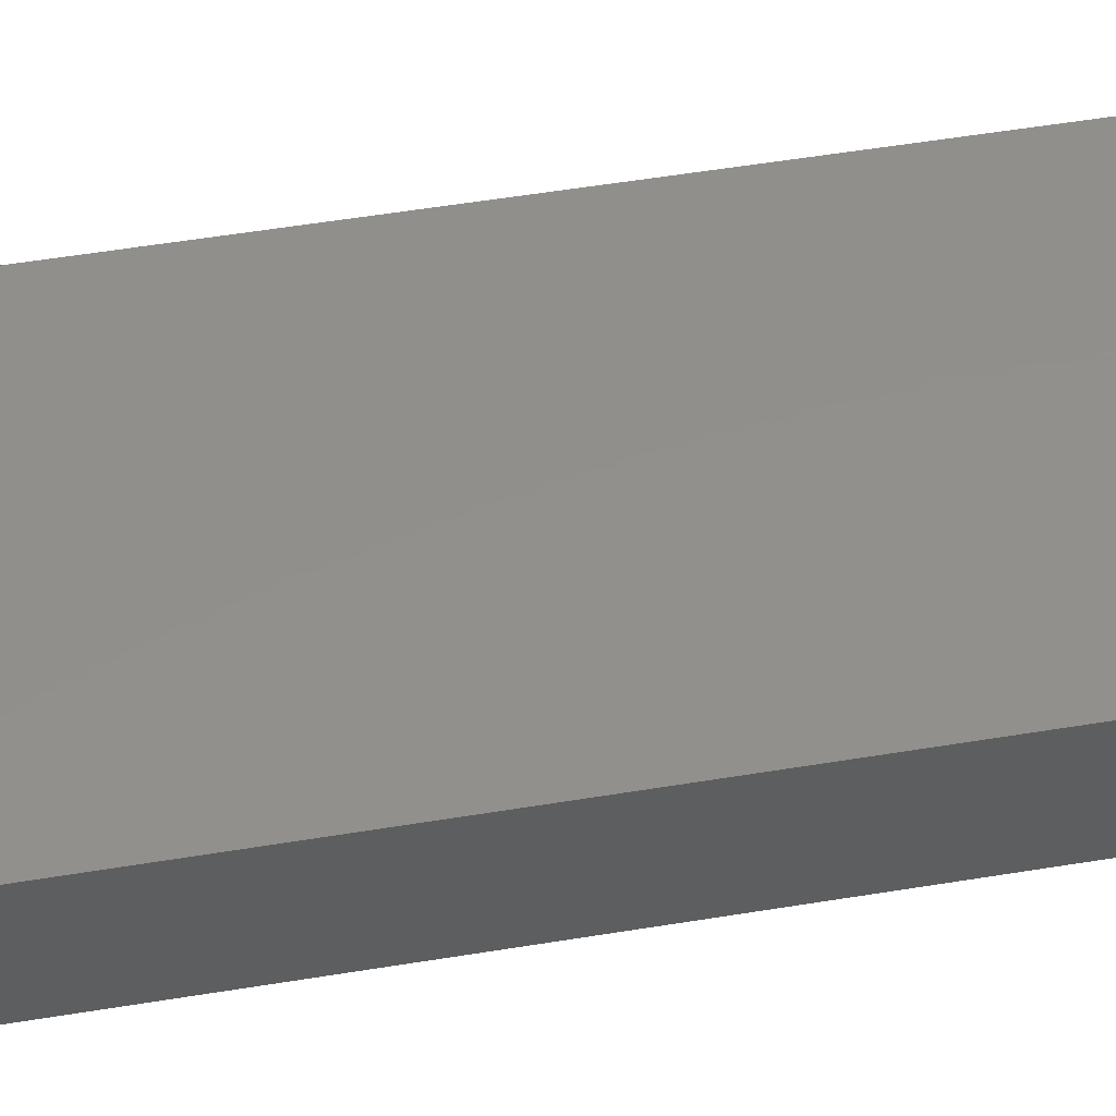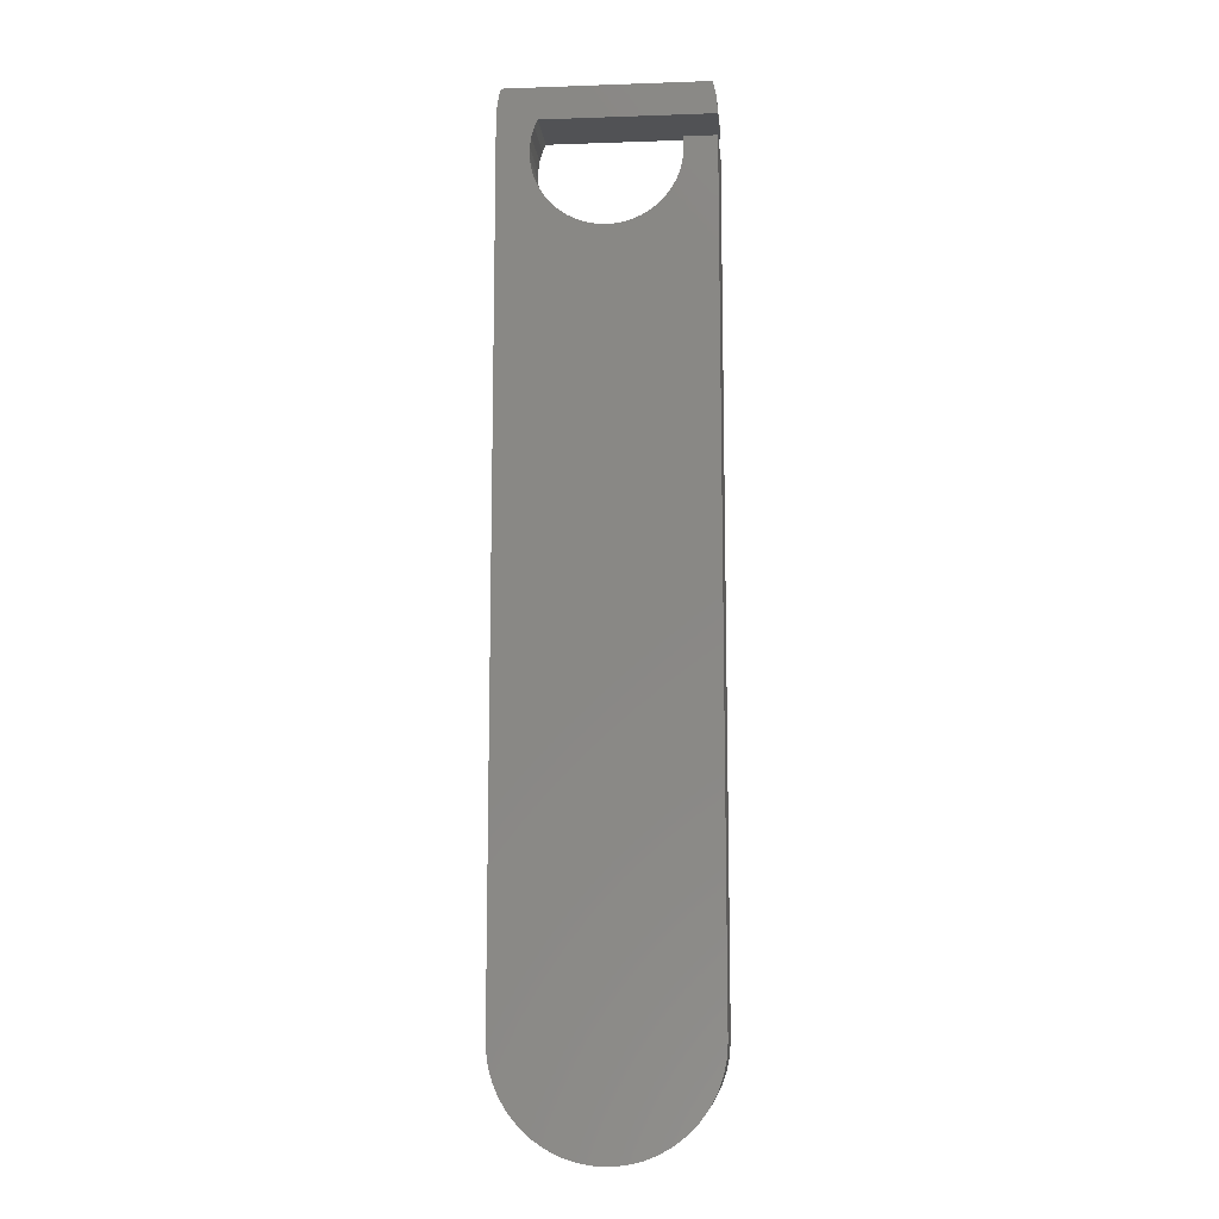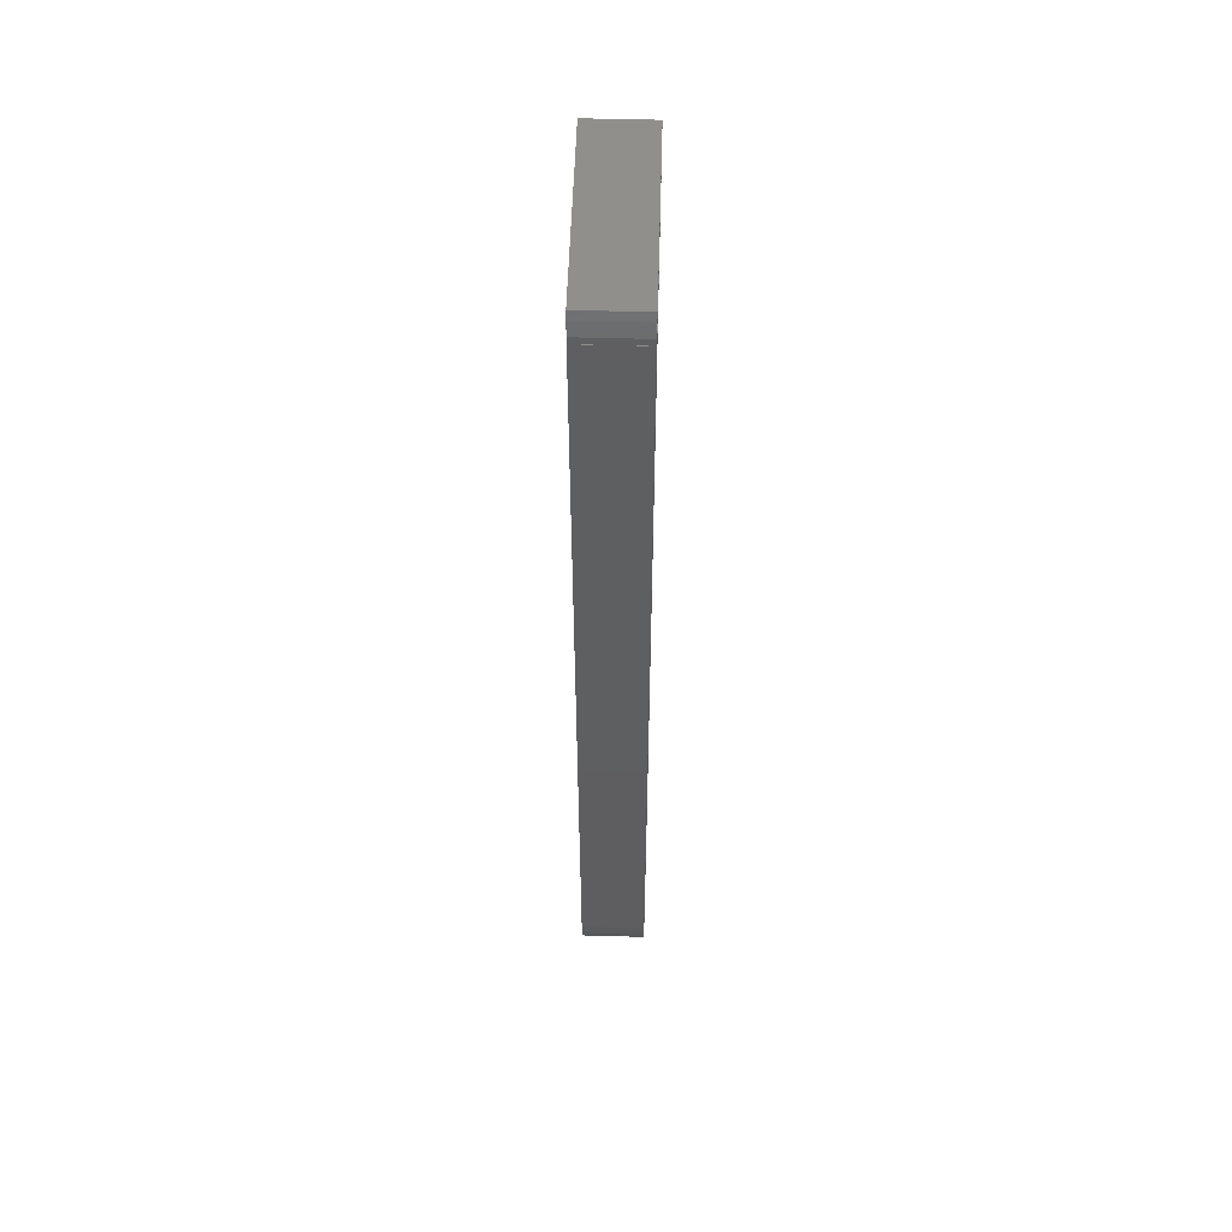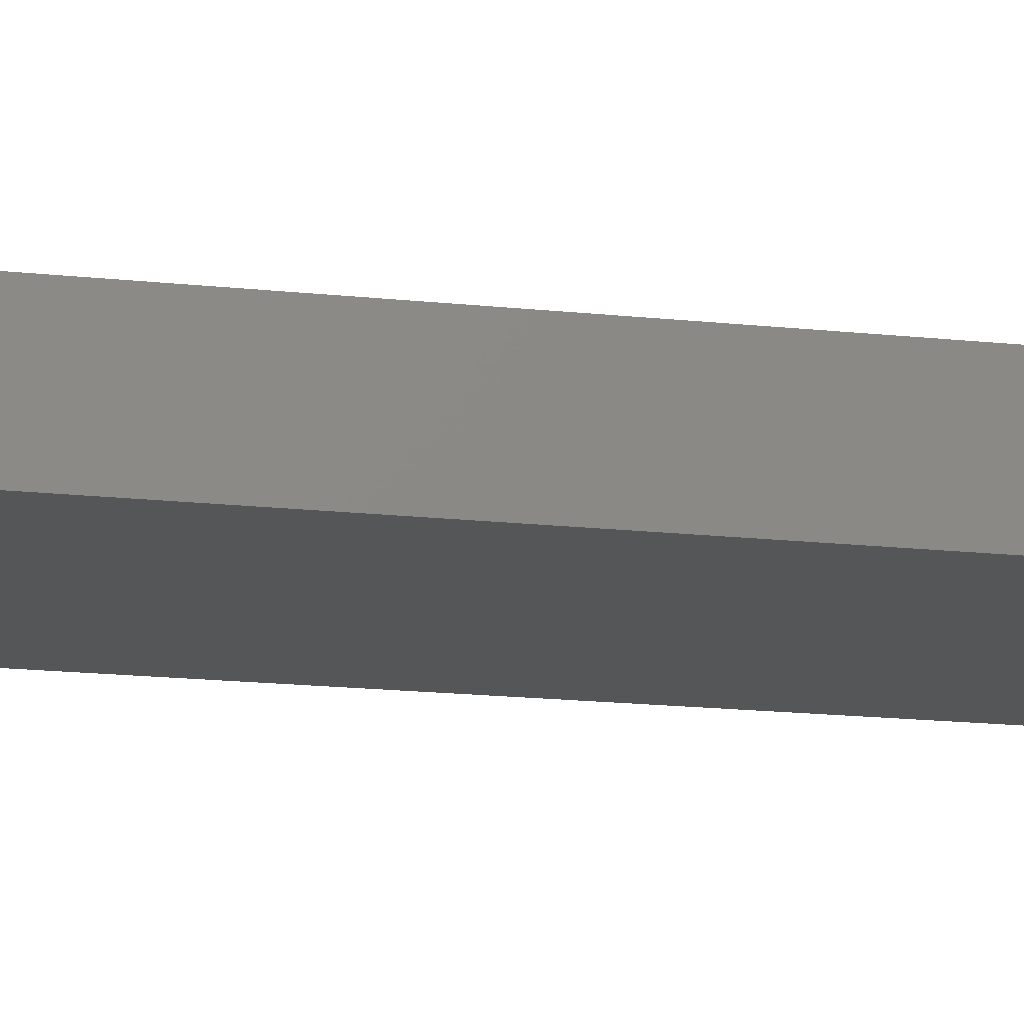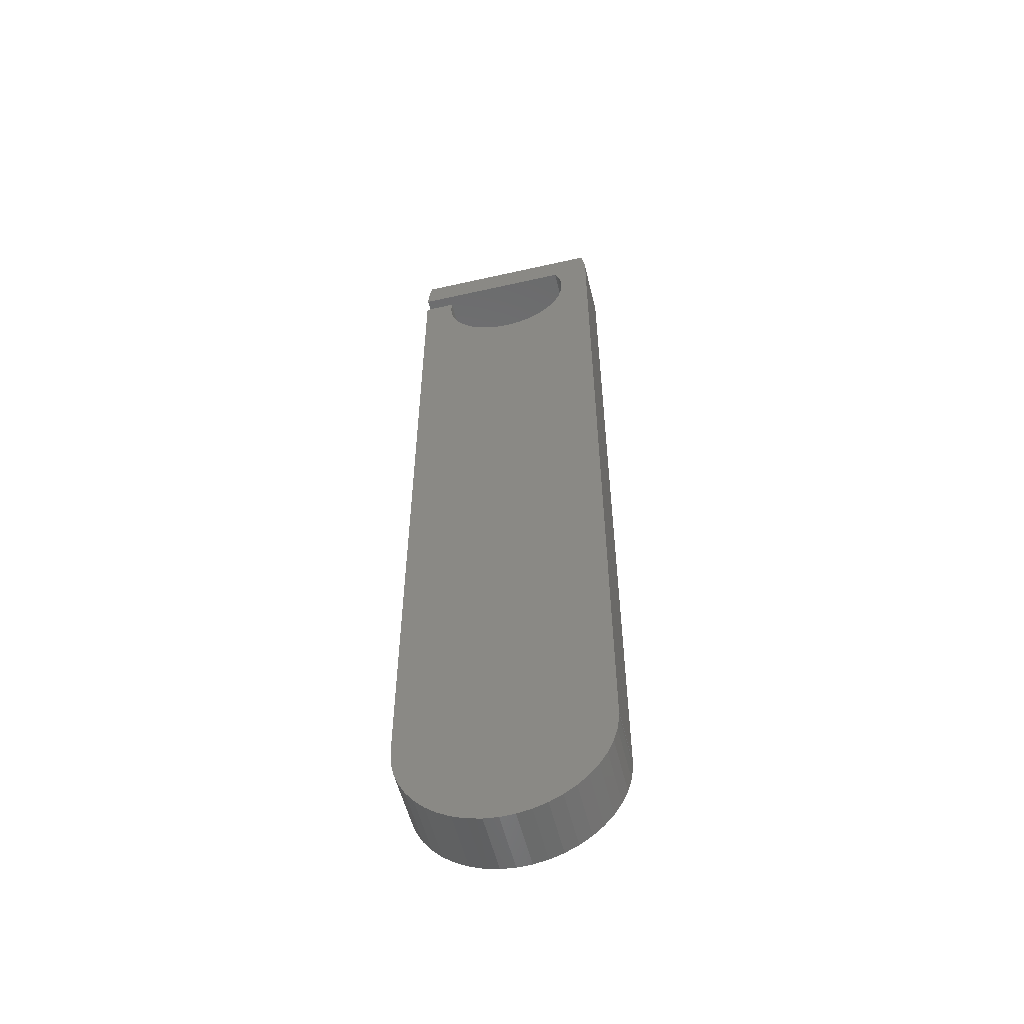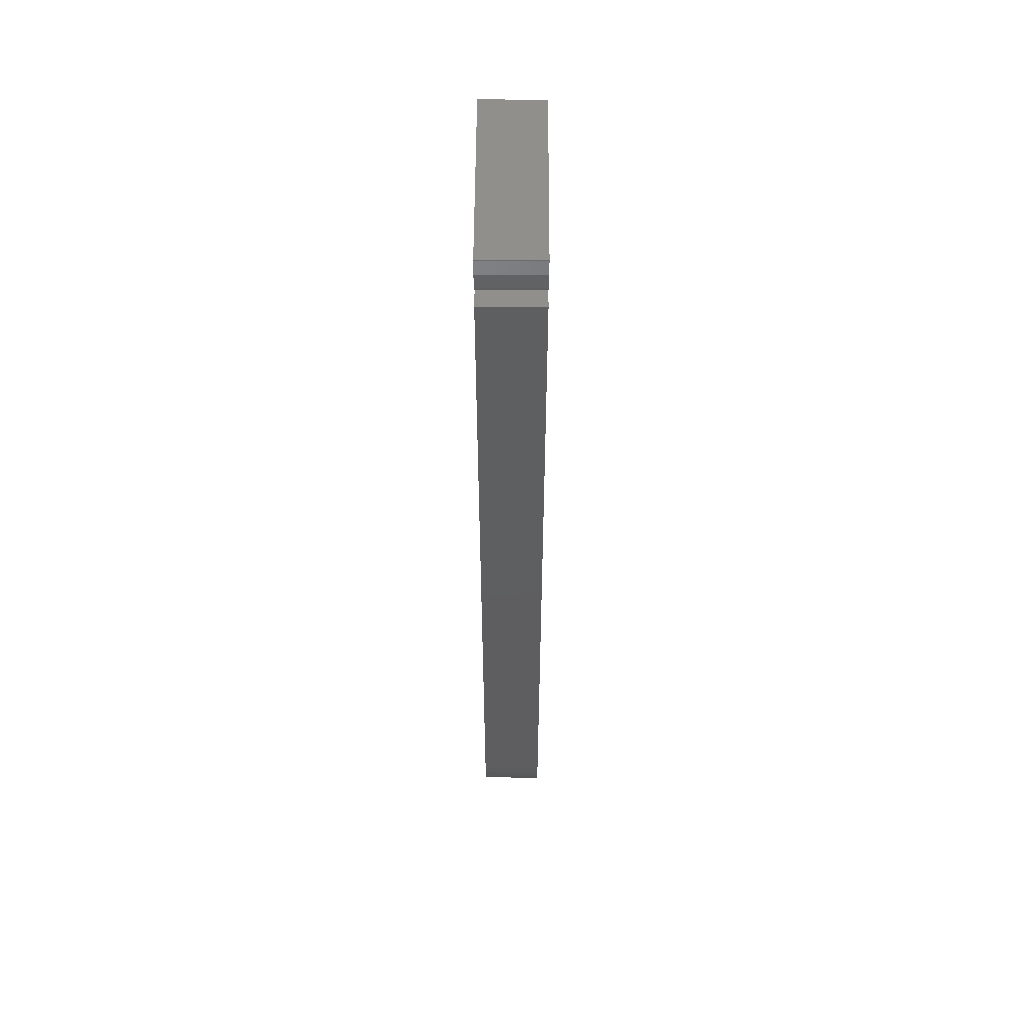
<metadata>
{"format":"stl","ext":"stl","renderer":"f3d","projection":"perspective","resolution":1024,"background":"white","views":[{"elev":51.9,"azim":79.8,"up":"+Z"},{"elev":-9.1,"azim":5.3,"up":"+Y"},{"elev":53.7,"azim":-88.3,"up":"+Y"},{"elev":-14.8,"azim":76.0,"up":"+Z"},{"elev":-54.6,"azim":-166.5,"up":"+Y"},{"elev":53.8,"azim":90.3,"up":"+Y"}]}
</metadata>
<code>
# stl→obj: 138 verts, 272 faces
v -5 -38.39 0
v -4.9 1.612 0
v -4.988 -38.39 0
v -4.888 1.612 0
v -4.888 1.942 0
v -4.793 2.619 0
v -4.684 3 0
v 0 1.5 0
v 4.692 3 0
v -3.045 1.5 0
v -3.326 -0.7069 0
v -3.392 -0.2372 0
v -3.195 1.163 0
v -3.326 0.7069 0
v -3.392 0.2372 0
v -3.195 -1.163 0
v -3.002 -1.596 0
v -0.3554 -3.381 0
v -0.8225 -3.299 0
v -2.751 -1.998 0
v -2.446 -2.362 0
v -2.093 -2.679 0
v -1.7 -2.944 0
v -1.274 -3.152 0
v 4.903 0.5 0
v 3.268 -0.9372 0
v 3.367 -0.4732 0
v 0.1187 -3.398 0
v 3.4 0 0
v 0.5904 -3.348 0
v 3.367 0.4732 0
v 1.051 -3.234 0
v 3.361 0.5 0
v 1.49 -3.056 0
v 1.901 -2.819 0
v 2.275 -2.527 0
v 2.605 -2.185 0
v 2.883 -1.802 0
v 3.106 -1.383 0
v 5 -38.39 0
v 4.999 -38.39 0
v 5 -38.4 0
v 4.951 -39.1 0
v 4.71 2.951 0
v 4.852 2.282 0
v 4.899 1.612 0
v 4.9 1.612 0
v 4.9 1.5 0
v 4.806 -39.78 0
v 4.568 -40.43 0
v 4.24 -41.05 0
v 3.83 -41.61 0
v 3.346 -42.12 0
v 2.796 -42.55 0
v 2.192 -42.89 0
v 1.545 -43.16 0
v 0.8682 -43.32 0
v 0.1745 -43.4 0
v -0.5226 -43.37 0
v -1.21 -43.25 0
v -1.873 -43.04 0
v -2.5 -42.73 0
v -3.078 -42.34 0
v -3.597 -41.87 0
v -4.045 -41.34 0
v -4.415 -40.75 0
v -4.698 -40.11 0
v -4.891 -39.44 0
v -4.988 -38.75 0
v -4.9 1.612 3
v -5 -38.39 3
v -4.988 -38.39 3
v -4.988 -38.75 3
v -4.891 -39.44 3
v -4.698 -40.11 3
v -4.415 -40.75 3
v -4.045 -41.34 3
v -3.597 -41.87 3
v -3.078 -42.34 3
v -2.5 -42.73 3
v -1.873 -43.04 3
v -1.21 -43.25 3
v -0.5226 -43.37 3
v 0.1745 -43.4 3
v 0.8682 -43.32 3
v 1.545 -43.16 3
v 2.192 -42.89 3
v 2.796 -42.55 3
v 3.346 -42.12 3
v 3.83 -41.61 3
v 4.24 -41.05 3
v 4.568 -40.43 3
v 4.806 -39.78 3
v 4.951 -39.1 3
v 5 -38.4 3
v 4.999 -38.39 3
v 5 -38.39 3
v 4.903 0.5 3
v 3.361 0.5 3
v 3.367 0.4732 3
v 3.4 0 3
v 3.367 -0.4732 3
v 3.268 -0.9372 3
v 3.106 -1.383 3
v 2.883 -1.802 3
v 2.605 -2.185 3
v 2.275 -2.527 3
v 1.901 -2.819 3
v 1.49 -3.056 3
v 1.051 -3.234 3
v 0.5904 -3.348 3
v 0.1187 -3.398 3
v -0.3554 -3.381 3
v -0.8225 -3.299 3
v -1.274 -3.152 3
v -1.7 -2.944 3
v -2.093 -2.679 3
v -2.446 -2.362 3
v -2.751 -1.998 3
v -3.002 -1.596 3
v -3.195 -1.163 3
v -3.326 -0.7069 3
v -3.392 -0.2372 3
v -3.392 0.2372 3
v -3.326 0.7069 3
v -3.195 1.163 3
v -3.045 1.5 3
v 0 1.5 3
v 4.9 1.5 3
v 4.9 1.612 3
v 4.899 1.612 3
v 4.852 2.282 3
v 4.71 2.951 3
v 4.692 3 3
v -4.684 3 3
v -4.793 2.619 3
v -4.888 1.942 3
v -4.888 1.612 3
f 1 2 3
f 3 2 4
f 4 5 6
f 4 6 3
f 3 6 7
f 8 7 9
f 10 7 8
f 11 3 12
f 13 7 10
f 14 7 13
f 15 7 14
f 3 7 15
f 3 15 12
f 16 3 11
f 17 3 16
f 18 3 19
f 3 17 20
f 3 20 21
f 3 21 22
f 3 22 23
f 3 23 24
f 3 24 19
f 25 26 27
f 25 3 26
f 3 18 28
f 25 27 29
f 3 28 30
f 25 29 31
f 3 30 32
f 25 31 33
f 3 32 34
f 3 34 35
f 3 35 36
f 3 36 37
f 3 37 38
f 3 38 39
f 3 39 26
f 3 25 40
f 3 40 41
f 3 41 42
f 3 42 43
f 8 9 44
f 8 44 45
f 8 45 46
f 8 46 47
f 8 47 48
f 3 43 49
f 3 49 50
f 3 50 51
f 3 51 52
f 3 52 53
f 3 53 54
f 3 54 55
f 3 55 56
f 3 56 57
f 3 57 58
f 3 58 59
f 3 59 60
f 3 60 61
f 3 61 62
f 3 62 63
f 3 63 64
f 3 64 65
f 3 65 66
f 3 66 67
f 3 67 68
f 3 68 69
f 70 2 71
f 71 2 1
f 3 72 71
f 1 3 71
f 69 73 3
f 3 73 72
f 69 68 73
f 73 68 74
f 68 67 74
f 74 67 75
f 67 66 75
f 75 66 76
f 66 65 76
f 76 65 77
f 65 64 77
f 77 64 78
f 78 64 63
f 79 78 63
f 79 63 62
f 80 79 62
f 80 62 61
f 81 80 61
f 81 61 60
f 82 81 60
f 82 60 59
f 83 82 59
f 83 59 58
f 84 83 58
f 84 58 57
f 85 84 57
f 85 57 56
f 86 85 56
f 86 56 55
f 87 86 55
f 87 55 54
f 88 87 54
f 88 54 53
f 89 88 53
f 89 53 52
f 90 89 52
f 90 52 51
f 91 90 51
f 91 51 50
f 92 91 50
f 92 50 49
f 93 92 49
f 93 49 43
f 94 93 43
f 94 43 42
f 95 94 42
f 42 41 96
f 95 42 96
f 96 41 40
f 97 96 40
f 40 25 98
f 97 40 98
f 98 25 99
f 99 25 33
f 100 99 31
f 31 99 33
f 101 100 29
f 29 100 31
f 101 29 102
f 102 29 27
f 102 27 103
f 103 27 26
f 103 26 104
f 104 26 39
f 104 39 105
f 105 39 38
f 105 38 106
f 106 38 37
f 106 37 107
f 107 37 36
f 107 36 108
f 108 36 35
f 108 35 109
f 109 35 34
f 109 34 110
f 110 34 32
f 110 32 111
f 111 32 30
f 111 30 112
f 112 30 28
f 112 28 113
f 113 28 18
f 113 18 114
f 114 18 19
f 114 19 115
f 115 19 24
f 115 24 116
f 116 24 23
f 116 23 117
f 117 23 22
f 117 22 118
f 118 22 21
f 119 118 21
f 20 119 21
f 120 119 20
f 17 120 20
f 121 120 17
f 16 121 17
f 122 121 16
f 11 122 16
f 123 122 11
f 12 123 11
f 15 124 123
f 12 15 123
f 14 125 124
f 15 14 124
f 13 126 125
f 14 13 125
f 10 127 126
f 13 10 126
f 127 10 8
f 128 127 8
f 128 8 48
f 129 128 48
f 48 47 130
f 129 48 130
f 46 131 47
f 47 131 130
f 46 45 132
f 131 46 132
f 45 44 133
f 132 45 133
f 44 9 134
f 133 44 134
f 134 9 135
f 135 9 7
f 6 136 7
f 7 136 135
f 5 137 6
f 6 137 136
f 4 138 5
f 5 138 137
f 138 4 70
f 70 4 2
f 96 97 70
f 70 71 72
f 73 70 72
f 73 74 70
f 74 75 70
f 75 76 70
f 76 77 70
f 77 78 70
f 78 79 70
f 79 80 70
f 80 81 70
f 81 82 70
f 82 83 70
f 83 84 70
f 84 85 70
f 85 86 70
f 86 87 70
f 87 88 70
f 88 89 70
f 89 90 70
f 90 91 70
f 91 92 70
f 92 93 70
f 93 94 70
f 94 95 70
f 95 96 70
f 127 128 70
f 137 135 136
f 137 134 135
f 100 98 99
f 120 121 70
f 101 98 100
f 121 122 70
f 97 98 101
f 137 133 134
f 97 102 103
f 97 103 104
f 126 127 70
f 97 104 105
f 137 132 133
f 97 105 106
f 97 106 107
f 97 107 108
f 97 108 109
f 125 126 70
f 97 109 110
f 137 138 132
f 97 110 111
f 97 111 112
f 97 112 113
f 97 113 114
f 97 114 115
f 97 115 116
f 97 116 117
f 122 123 70
f 97 117 118
f 97 118 119
f 97 120 70
f 97 119 120
f 128 129 70
f 129 131 138
f 129 130 131
f 129 138 70
f 131 132 138
f 101 102 97
f 123 124 70
f 124 125 70

</code>
